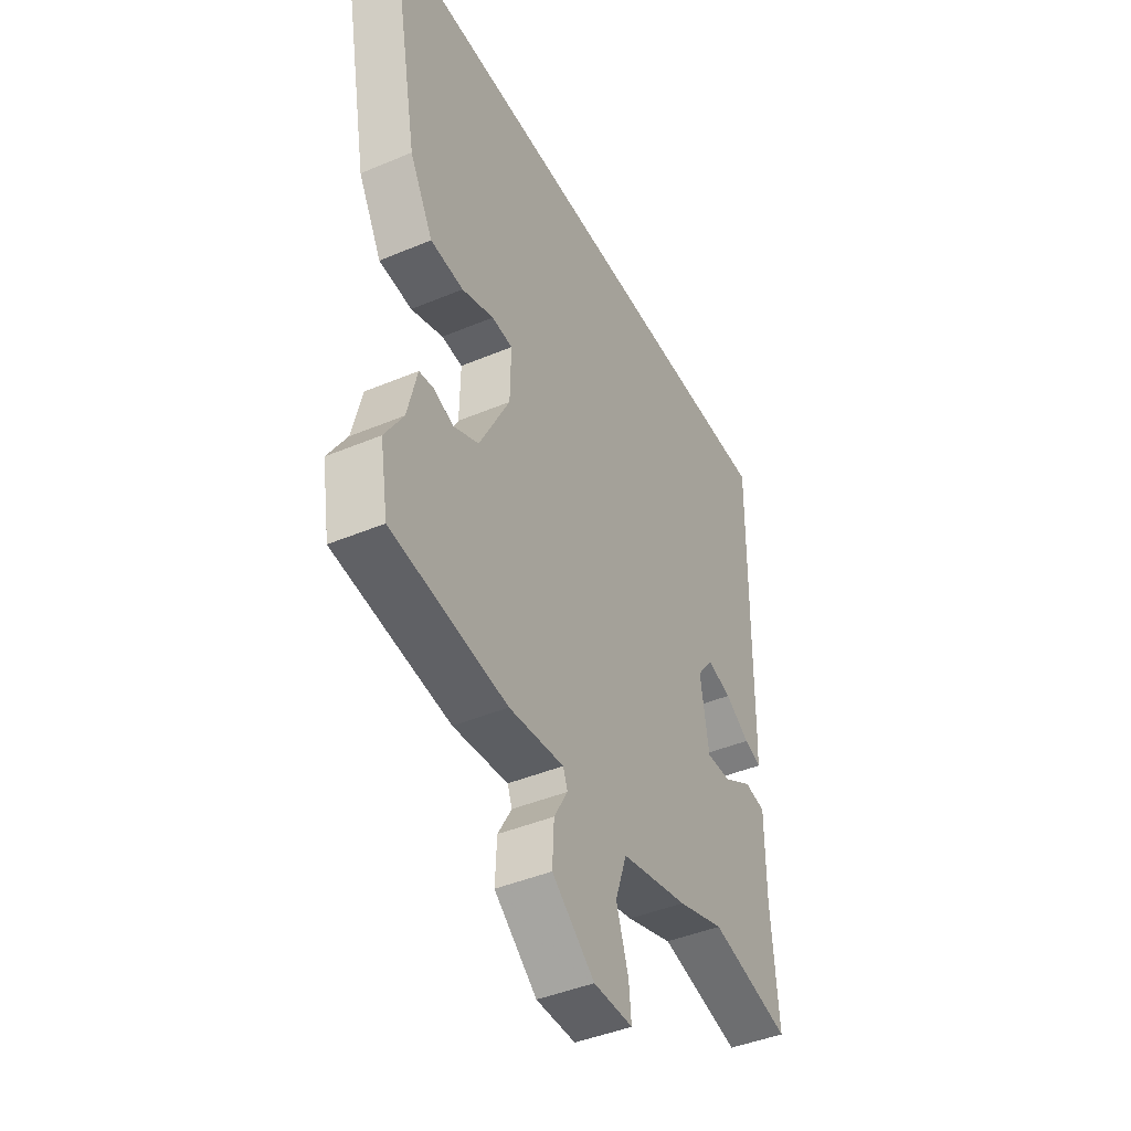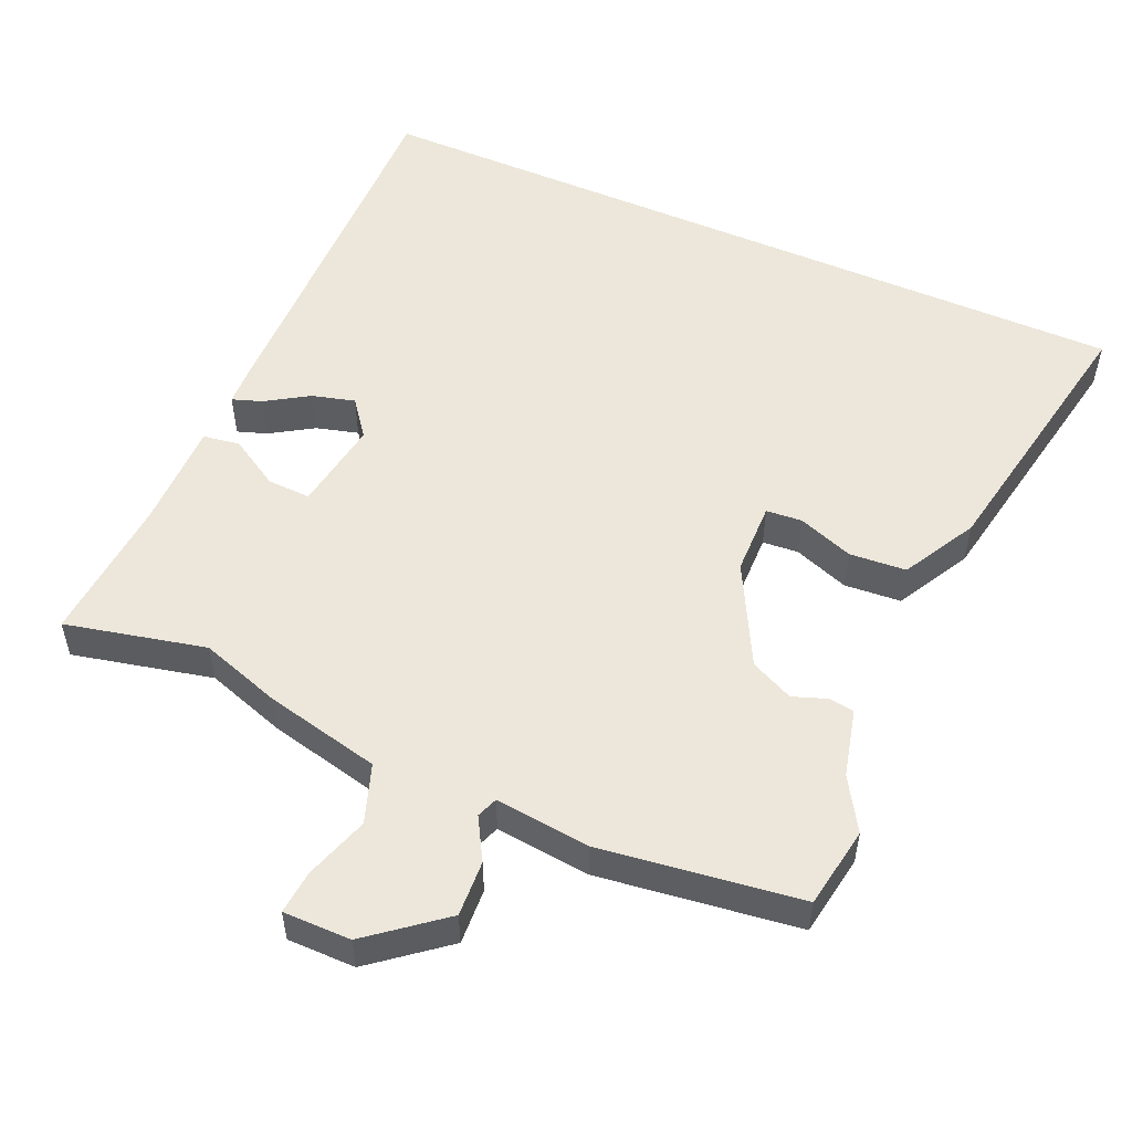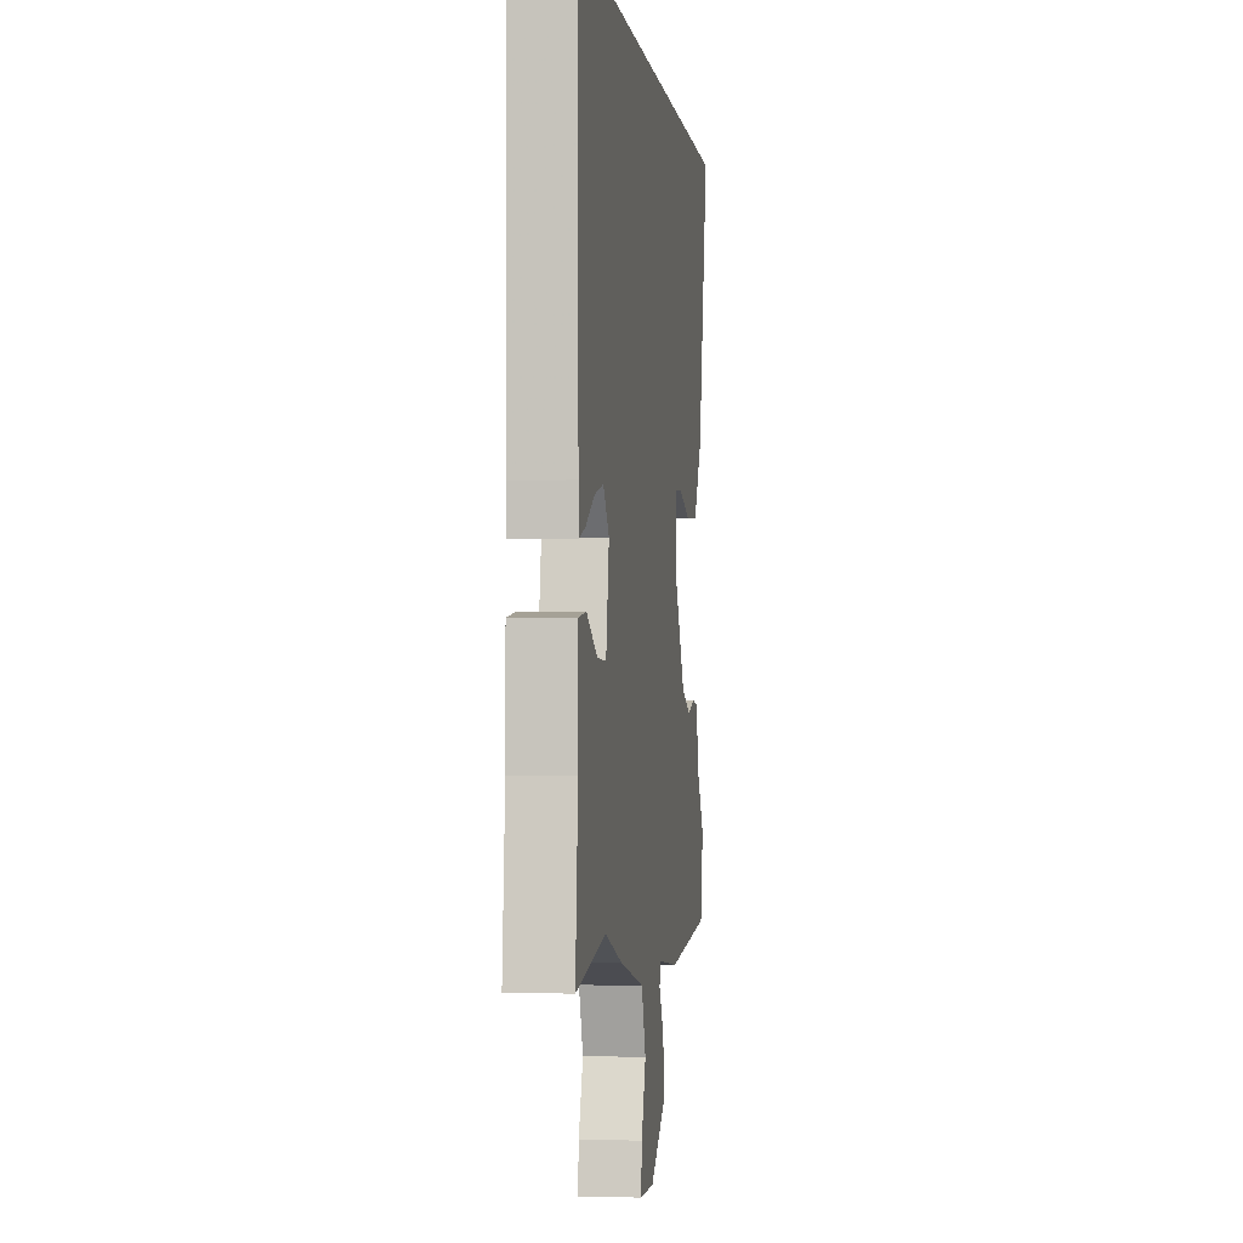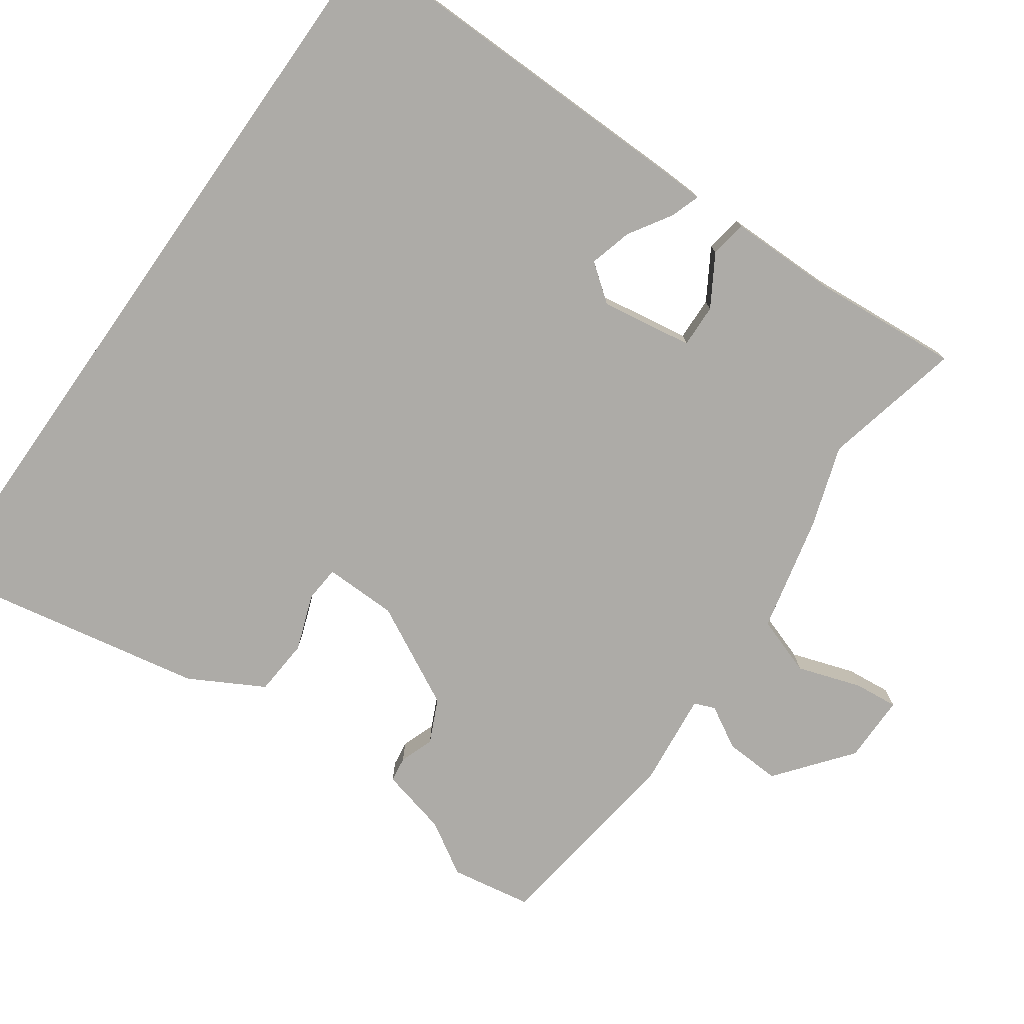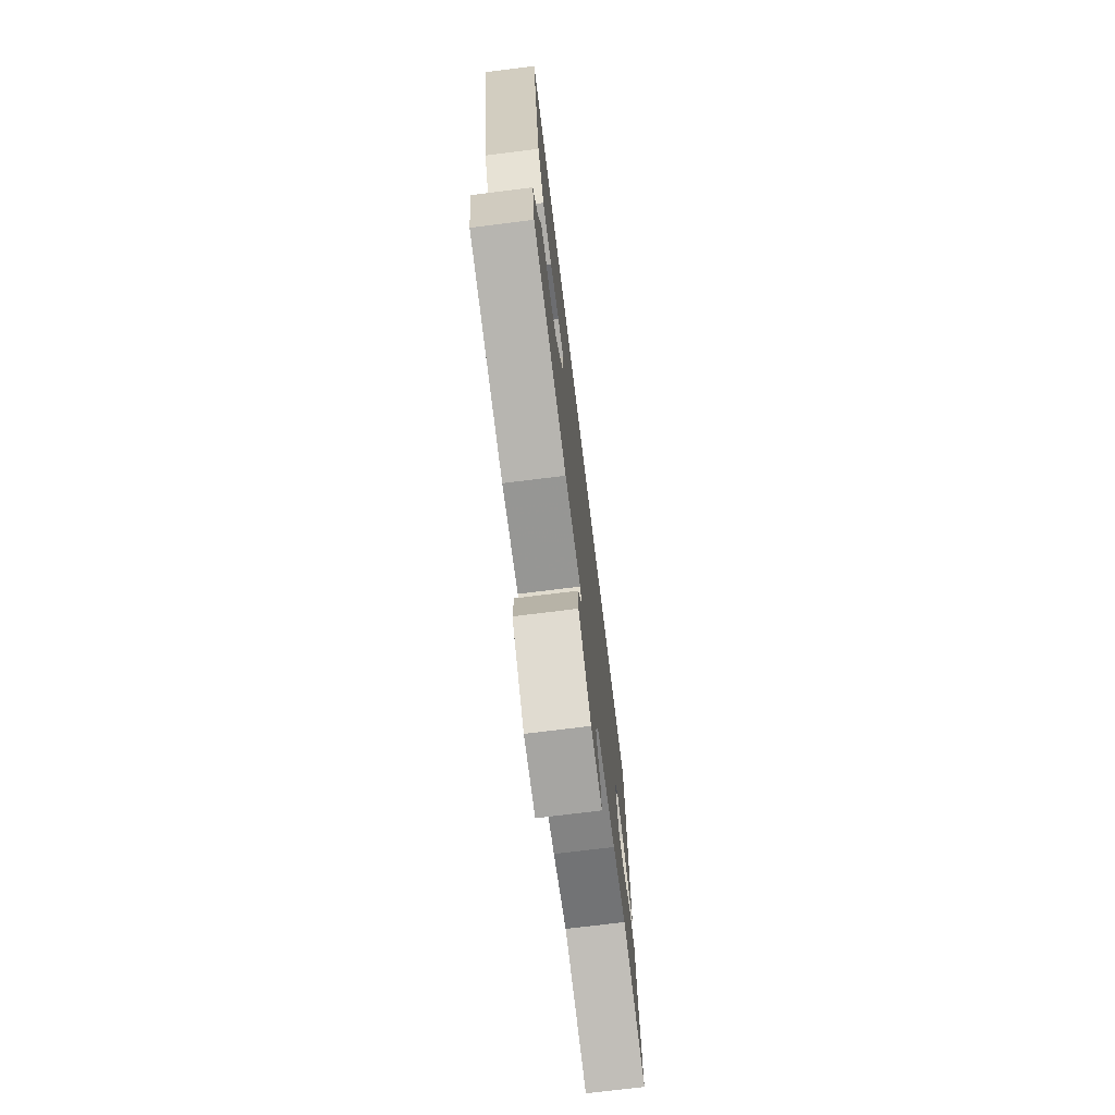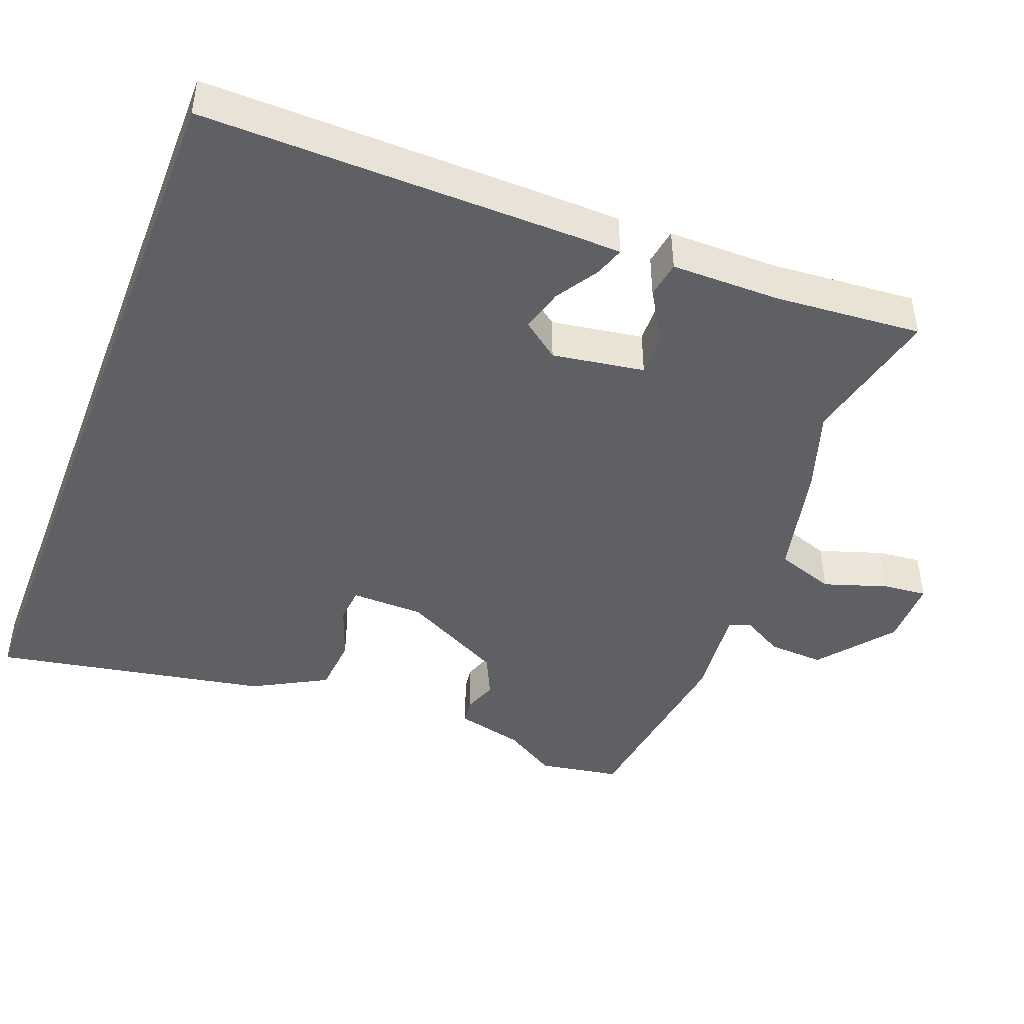
<metadata>
{"format":"obj","ext":"obj","renderer":"f3d","projection":"perspective","resolution":1024,"background":"white","views":[{"elev":-43.4,"azim":-63.6,"up":"+Z"},{"elev":53.2,"azim":-156.3,"up":"+Y"},{"elev":-2.6,"azim":98.1,"up":"+Z"},{"elev":-76.4,"azim":54.8,"up":"+Y"},{"elev":-73.7,"azim":-82.9,"up":"+Z"},{"elev":-44.7,"azim":68.9,"up":"+Y"}]}
</metadata>
<code>
v -0.568 0.07 0.5
v 0.53 0.07 0.5
v 0.522 0.07 -0.024
v 0.52 0.07 -0.08
v 0.479 0.07 -0.066
v 0.42 0.07 -0.029
v 0.361 0.07 -0.013
v 0.322 0.07 -0.064
v 0.342 0.07 -0.191
v 0.402 0.07 -0.189
v 0.472 0.07 -0.147
v 0.523 0.07 -0.155
v 0.523 0.07 -0.305
v 0.539 0.07 -0.509
v 0.345 0.07 -0.465
v 0.233 0.07 -0.502
v 0.072 0.07 -0.539
v 0.044 0.07 -0.62
v 0.073 0.07 -0.708
v 0.079 0.07 -0.769
v -0.015 0.07 -0.769
v -0.117 0.07 -0.688
v -0.113 0.07 -0.611
v -0.08 0.07 -0.553
v -0.091 0.07 -0.524
v -0.223 0.07 -0.538
v -0.5 0.07 -0.501
v -0.519 0.07 -0.388
v -0.475 0.07 -0.316
v -0.452 0.07 -0.222
v -0.417 0.07 -0.217
v -0.37 0.07 -0.234
v -0.31 0.07 -0.206
v -0.237 0.07 -0.066
v -0.235 0.07 0.035
v -0.285 0.07 0.039
v -0.362 0.07 0.011
v -0.441 0.07 0.017
v -0.497 0.07 0.119
v -0.568 0 0.5
v 0.53 0 0.5
v 0.522 0 -0.024
v 0.52 0 -0.08
v 0.479 0 -0.066
v 0.42 0 -0.029
v 0.361 0 -0.013
v 0.322 0 -0.064
v 0.342 0 -0.191
v 0.402 0 -0.189
v 0.472 0 -0.147
v 0.523 0 -0.155
v 0.523 0 -0.305
v 0.539 0 -0.509
v 0.345 0 -0.465
v 0.233 0 -0.502
v 0.072 0 -0.539
v 0.044 0 -0.62
v 0.073 0 -0.708
v 0.079 0 -0.769
v -0.015 0 -0.769
v -0.117 0 -0.688
v -0.113 0 -0.611
v -0.08 0 -0.553
v -0.091 0 -0.524
v -0.223 0 -0.538
v -0.5 0 -0.501
v -0.519 0 -0.388
v -0.475 0 -0.316
v -0.452 0 -0.222
v -0.417 0 -0.217
v -0.37 0 -0.234
v -0.31 0 -0.206
v -0.237 0 -0.066
v -0.235 0 0.035
v -0.285 0 0.039
v -0.362 0 0.011
v -0.441 0 0.017
v -0.497 0 0.119
f 39 1 2
f 38 39 2
f 37 38 2
f 36 37 2
f 35 36 2 3
f 29 30 31 32
f 29 32 33
f 28 29 33
f 27 28 33
f 26 27 33
f 25 26 33
f 22 23 24
f 21 22 24
f 20 21 24
f 19 20 24
f 18 19 24
f 17 18 24 25
f 25 33 34
f 17 25 34
f 16 17 34
f 15 16 34
f 10 11 12 13
f 13 14 15
f 10 13 15
f 9 10 15
f 3 4 5 6
f 3 6 7
f 35 3 7
f 15 34 35
f 9 15 35
f 8 9 35
f 7 8 35
f 41 40 78
f 41 78 77
f 41 77 76
f 41 76 75
f 42 41 75 74
f 71 70 69 68
f 72 71 68
f 72 68 67
f 72 67 66
f 72 66 65
f 72 65 64
f 63 62 61
f 63 61 60
f 63 60 59
f 63 59 58
f 63 58 57
f 64 63 57 56
f 73 72 64
f 73 64 56
f 73 56 55
f 73 55 54
f 52 51 50 49
f 54 53 52
f 54 52 49
f 54 49 48
f 45 44 43 42
f 46 45 42
f 46 42 74
f 74 73 54
f 74 54 48
f 74 48 47
f 74 47 46
f 1 40 41 2
f 2 41 42 3
f 3 42 43 4
f 4 43 44 5
f 5 44 45 6
f 6 45 46 7
f 7 46 47 8
f 8 47 48 9
f 9 48 49 10
f 10 49 50 11
f 11 50 51 12
f 12 51 52 13
f 13 52 53 14
f 14 53 54 15
f 15 54 55 16
f 16 55 56 17
f 17 56 57 18
f 18 57 58 19
f 19 58 59 20
f 20 59 60 21
f 21 60 61 22
f 22 61 62 23
f 23 62 63 24
f 24 63 64 25
f 25 64 65 26
f 26 65 66 27
f 27 66 67 28
f 28 67 68 29
f 29 68 69 30
f 30 69 70 31
f 31 70 71 32
f 32 71 72 33
f 33 72 73 34
f 34 73 74 35
f 35 74 75 36
f 36 75 76 37
f 37 76 77 38
f 38 77 78 39
f 39 78 40 1

</code>
